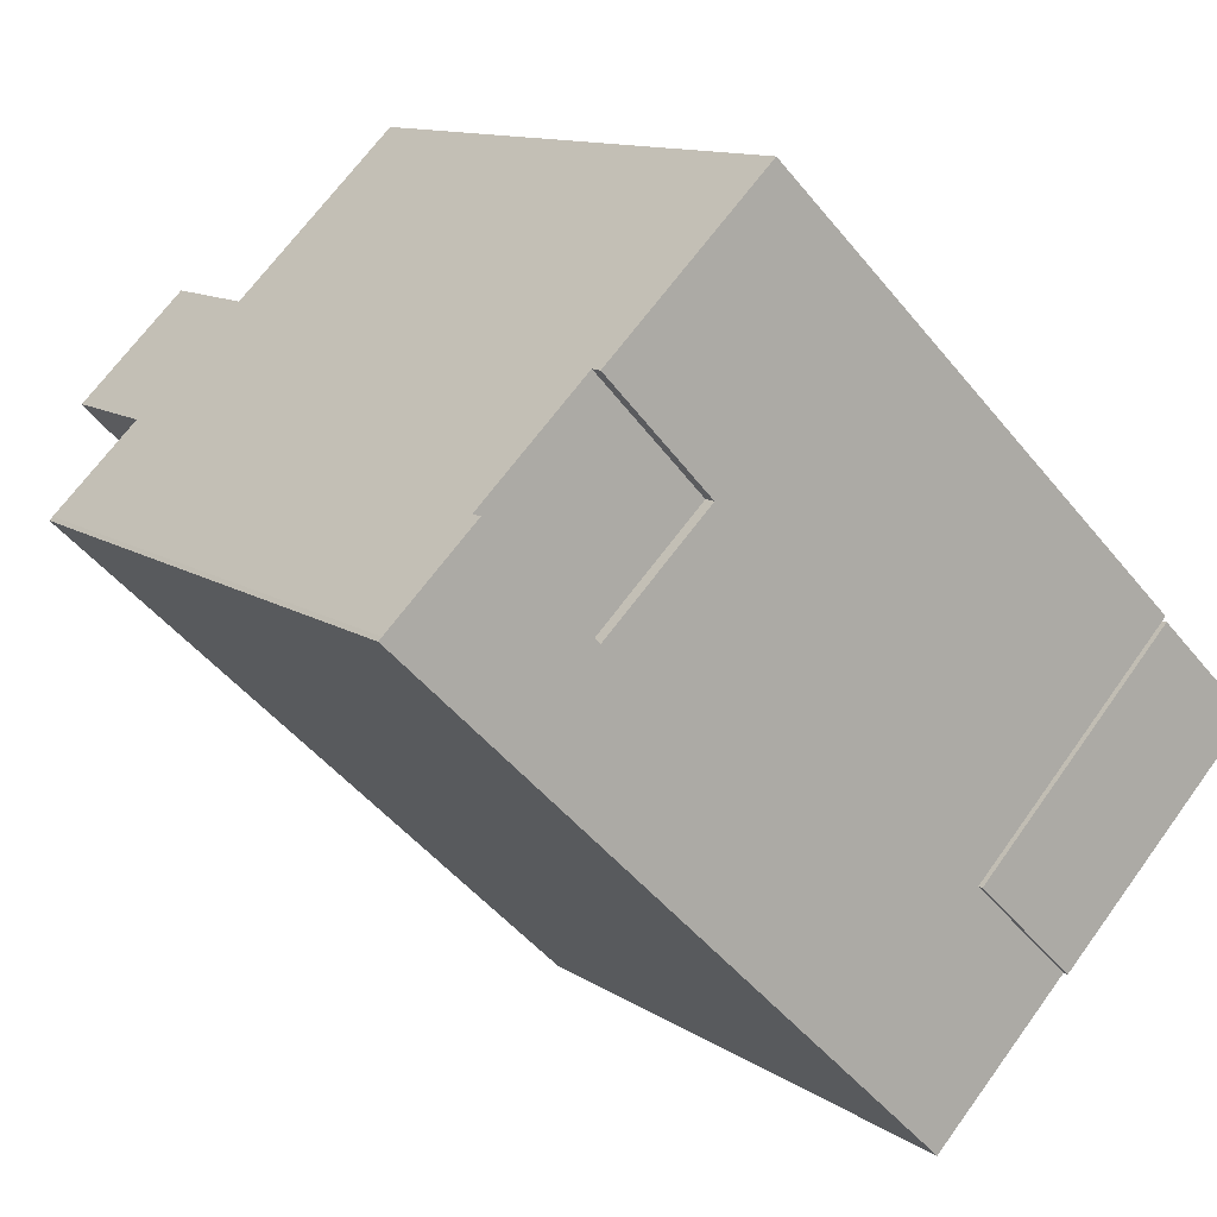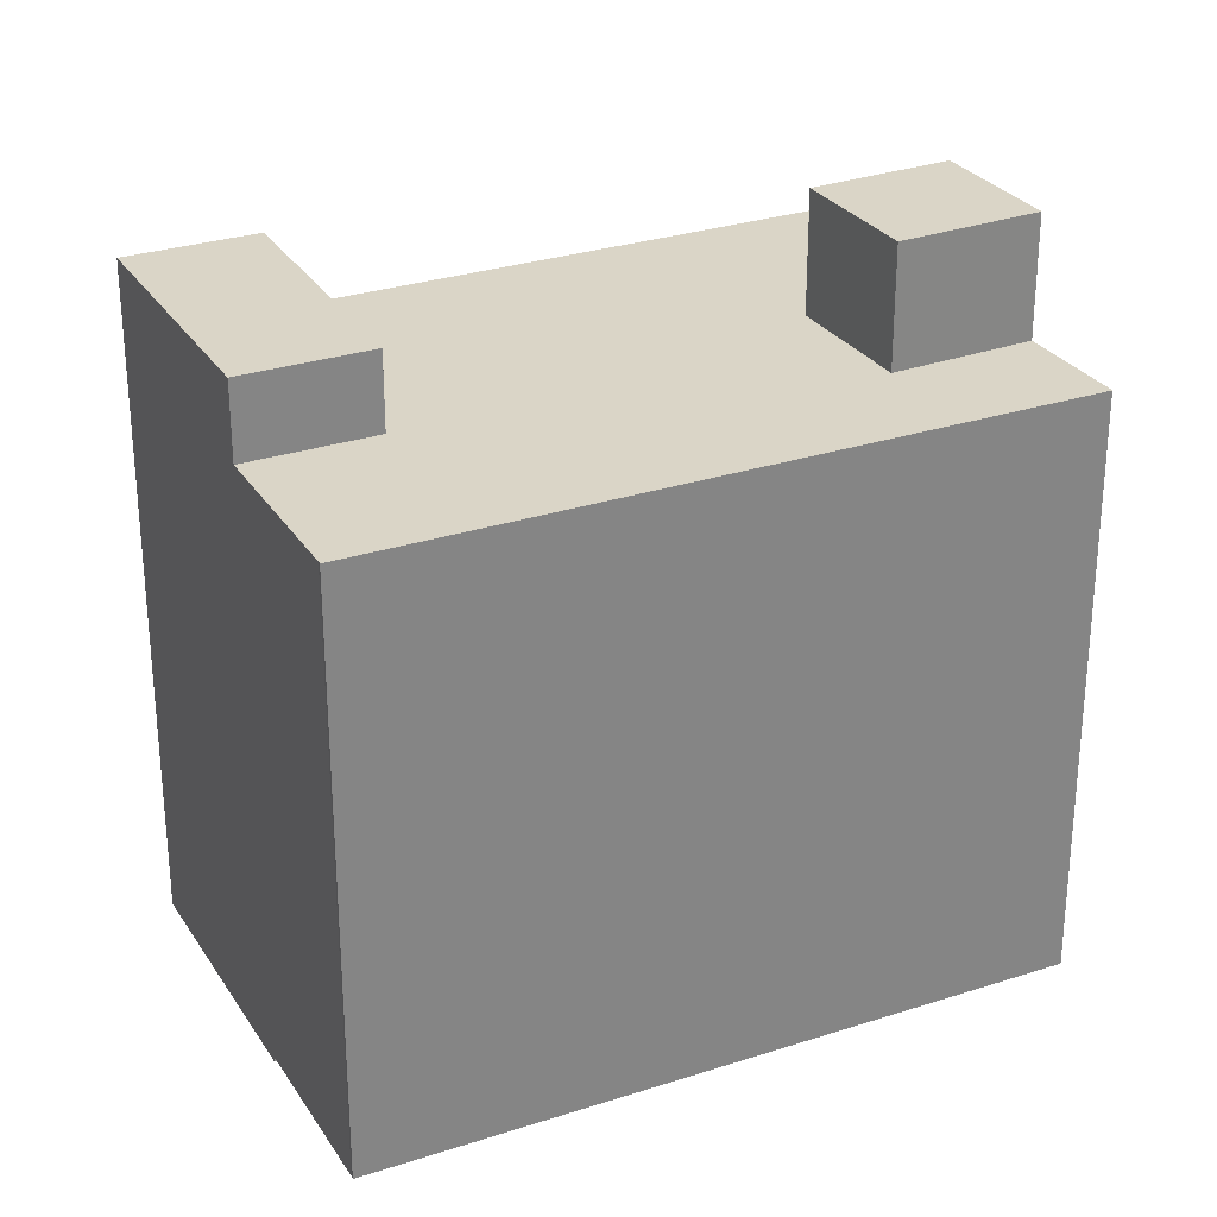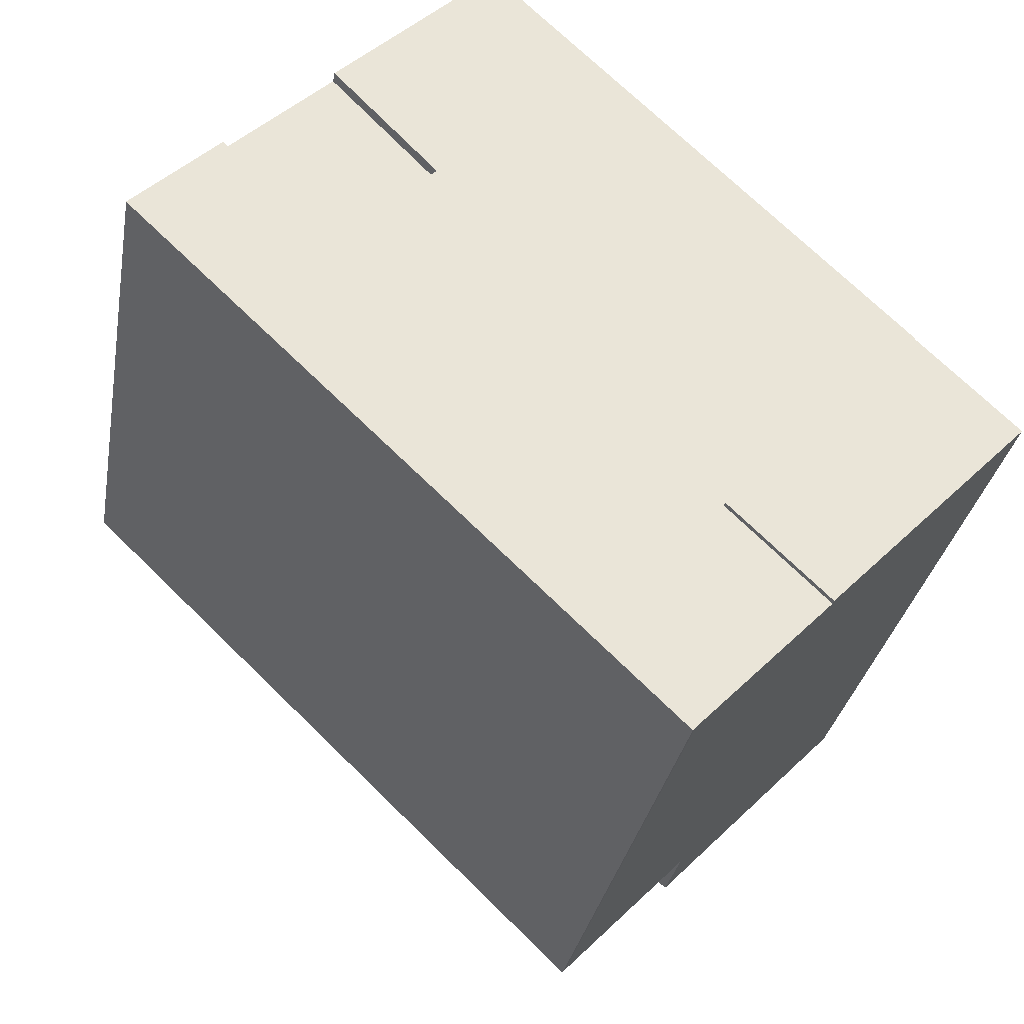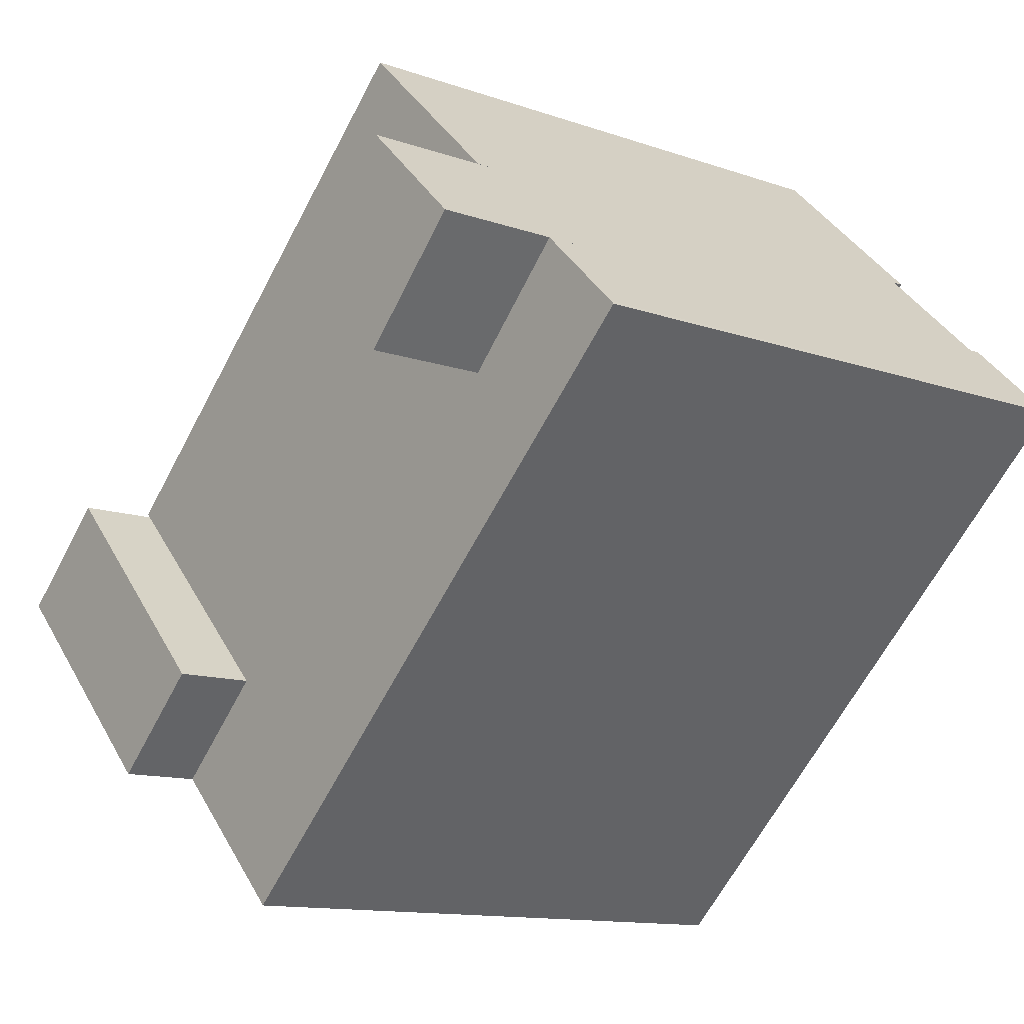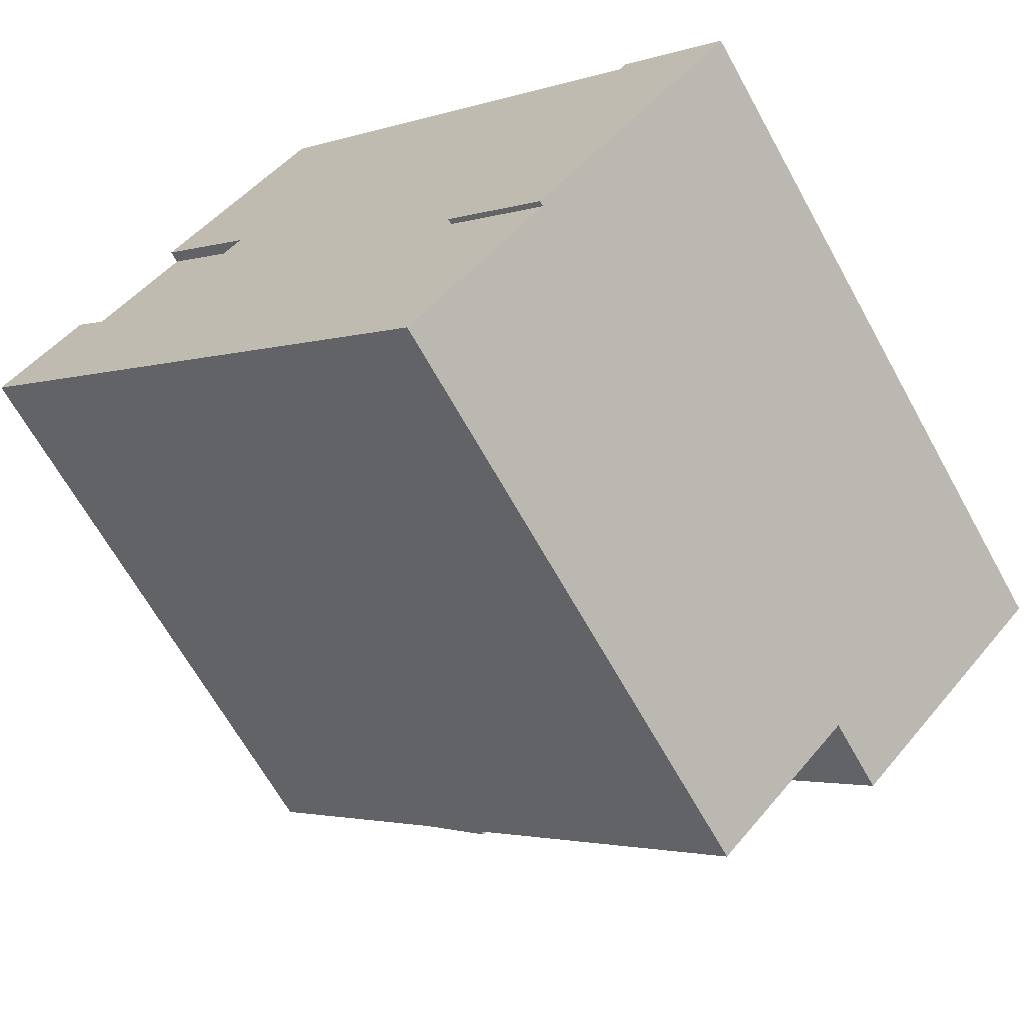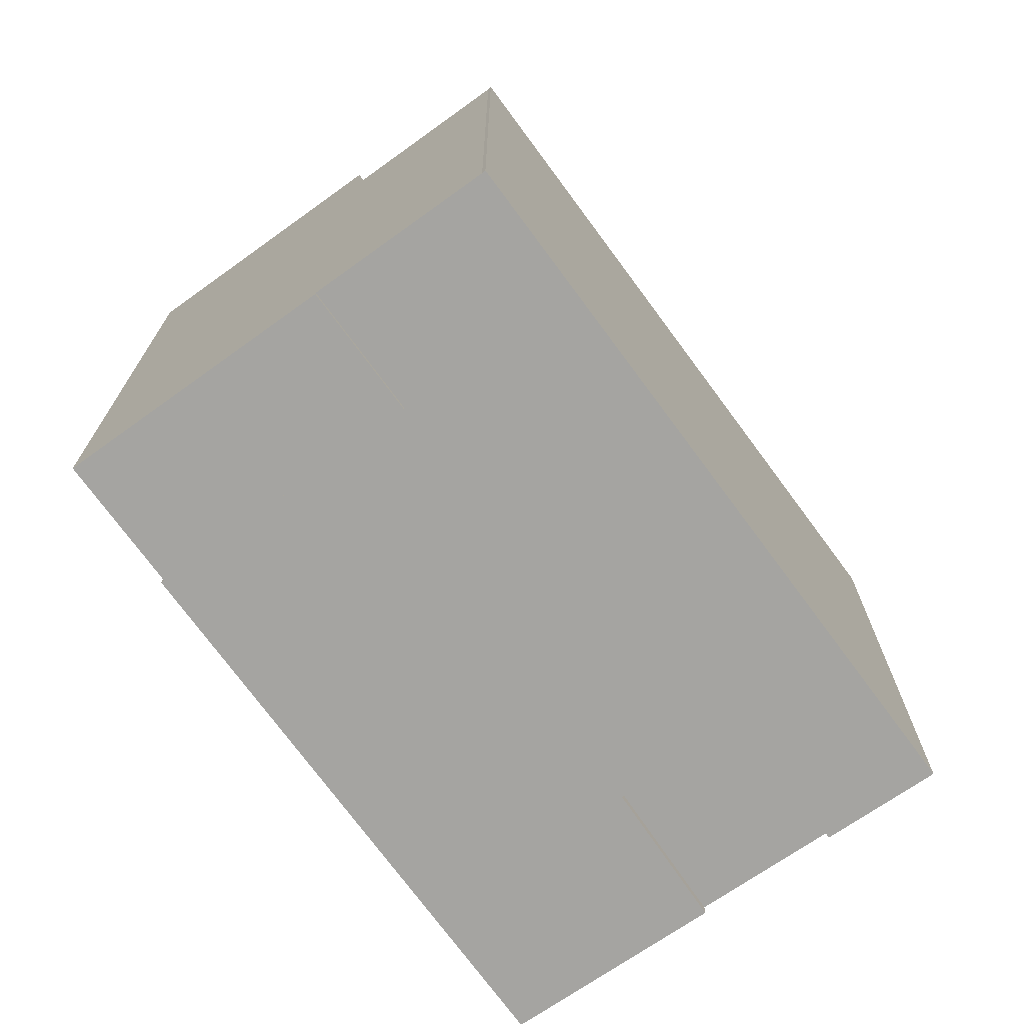
<metadata>
{"format":"obj","ext":"obj","renderer":"f3d","projection":"perspective","resolution":1024,"background":"white","views":[{"elev":11.5,"azim":-32.8,"up":"+Z"},{"elev":29.0,"azim":-162.0,"up":"+Y"},{"elev":-30.5,"azim":-9.8,"up":"+Z"},{"elev":-12.1,"azim":-130.1,"up":"+Z"},{"elev":-65.7,"azim":28.9,"up":"+Z"},{"elev":-73.3,"azim":170.2,"up":"+Y"}]}
</metadata>
<code>
v  -7.482 -5.92e-16 9.667
v  -10.34 19.78 12.63
v  -10.34 -7.735e-16 12.63
v  -7.482 19.78 9.667
v  -10.34 -4.233e-16 6.913
v  -10.34 19.78 6.913
v  -13.2 19.78 9.877
v  -13.2 -6.049e-16 9.878
v  5.794 -0.49 5.282
v  5.426 18.55 5.636
v  5.426 -0.49 5.637
v  5.794 18.55 5.282
v  8.156 -0.49 3.009
v  8.156 18.55 3.008
v  2.675 -0.49 -2.575
v  2.675 18.55 -2.575
v  0.0004058 18.55 -0.0006032
v  0 -0.49 -3e-17
v  -6.075 16.39 16.74
v  -10.34 -0.34 12.63
v  -6.075 -0.34 16.74
v  -10.34 16.39 12.63
v  -5.973 16.39 16.84
v  -5.973 -0.34 16.84
v  5.514 -0.34 5.748
v  5.514 16.39 5.748
v  5.426 -0.34 5.637
v  5.426 16.39 5.636
v  3.197e-06 -0.34 -4.75e-06
v  0.0003597 16.39 -0.0005346
v  2.675 -0.34 -2.575
v  2.675 16.39 -2.575
v  -0.9667 -0.34 -6.284
v  -0.9663 16.39 -6.285
v  -1.035 -0.34 -6.366
v  -1.035 16.39 -6.366
v  -15.58 16.39 7.576
v  -15.58 -0.34 7.577
v  -15.49 16.39 7.668
v  -15.49 -0.34 7.668
v  -14.91 16.39 8.223
v  -14.91 -0.34 8.224
v  -13.2 16.39 9.877
v  -13.2 -0.34 9.878
v  -10.34 -0.34 6.913
v  -10.34 16.39 6.913
v  -7.482 16.39 9.667
v  -7.482 -0.34 9.667
g defaultobject
f 1 2 3
f 2 1 4
f 5 4 1
f 4 5 6
f 7 5 8
f 5 7 6
f 2 8 3
f 8 2 7
f 9 10 11
f 10 9 12
f 13 12 9
f 12 13 14
f 15 14 13
f 14 15 16
f 17 15 18
f 15 17 16
f 10 18 11
f 18 10 17
f 19 20 21
f 20 19 22
f 23 21 24
f 21 23 19
f 25 23 24
f 23 25 26
f 27 26 25
f 26 27 28
f 29 28 27
f 28 29 30
f 31 30 29
f 30 31 32
f 33 32 31
f 32 33 34
f 35 34 33
f 34 35 36
f 37 35 38
f 35 37 36
f 39 38 40
f 38 39 37
f 41 40 42
f 40 41 39
f 43 42 44
f 42 43 41
f 45 43 44
f 43 45 46
f 47 45 48
f 45 47 46
f 22 48 20
f 48 22 47
f 3 5 1
f 5 3 8
f 9 15 13
f 15 9 11
f 15 11 18
f 20 48 21
f 24 27 25
f 27 24 29
f 29 24 21
f 29 21 48
f 29 48 45
f 29 33 31
f 33 29 45
f 33 45 44
f 33 44 42
f 33 42 40
f 33 40 35
f 35 40 38
f 2 6 7
f 6 2 4
f 10 16 17
f 16 10 12
f 16 12 14
f 26 19 23
f 19 26 22
f 22 26 47
f 47 26 46
f 46 41 43
f 41 46 39
f 39 46 37
f 37 46 36
f 36 46 30
f 30 46 26
f 30 26 28
f 36 30 34
f 34 30 32

</code>
